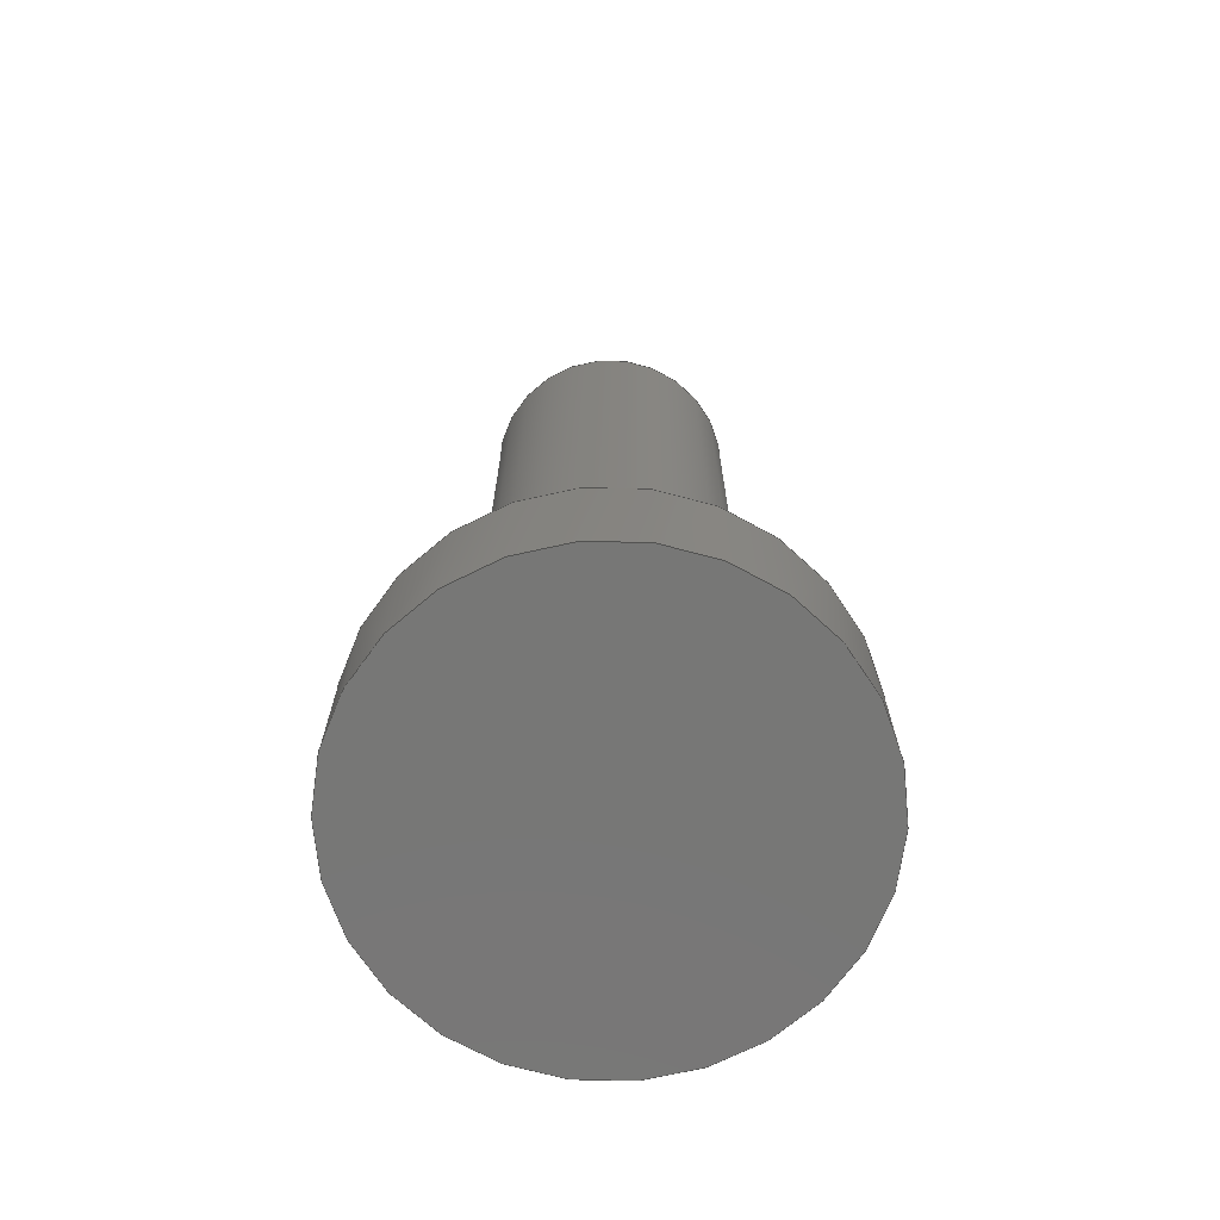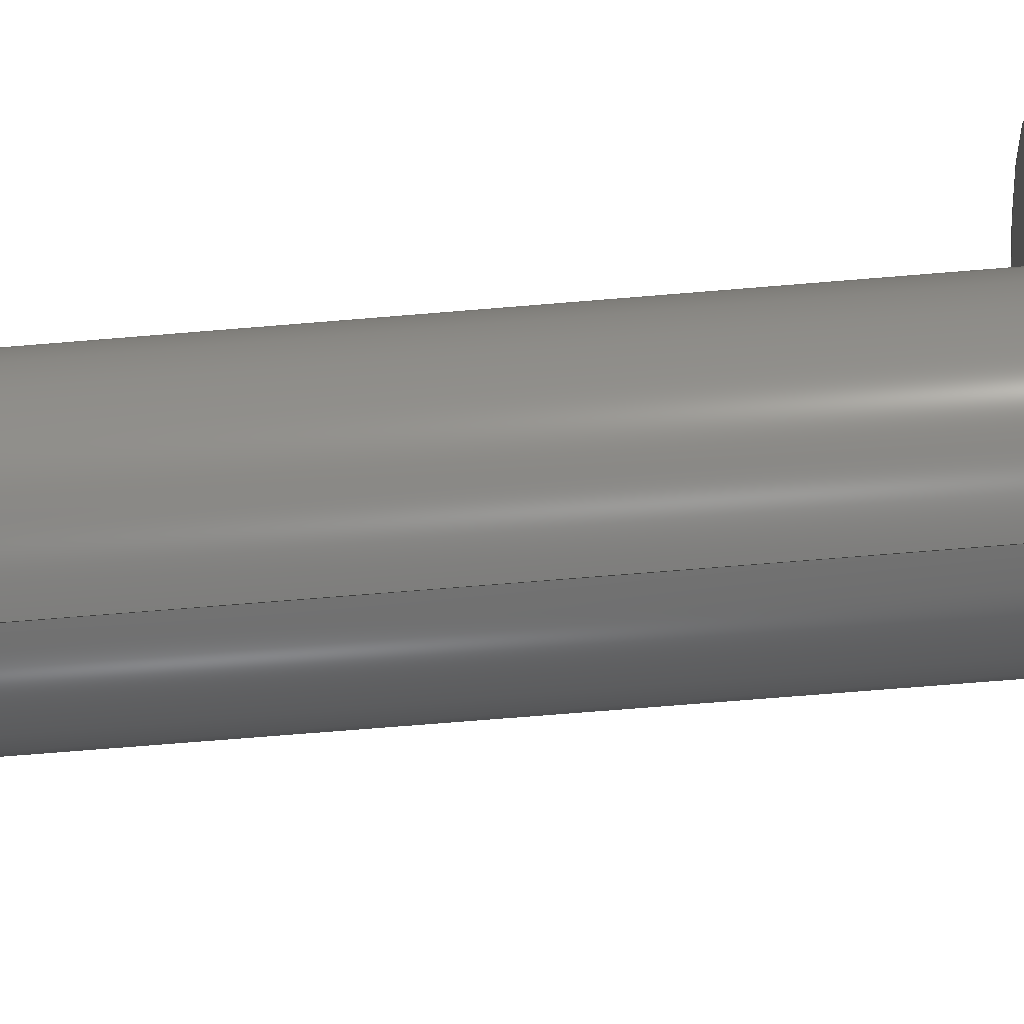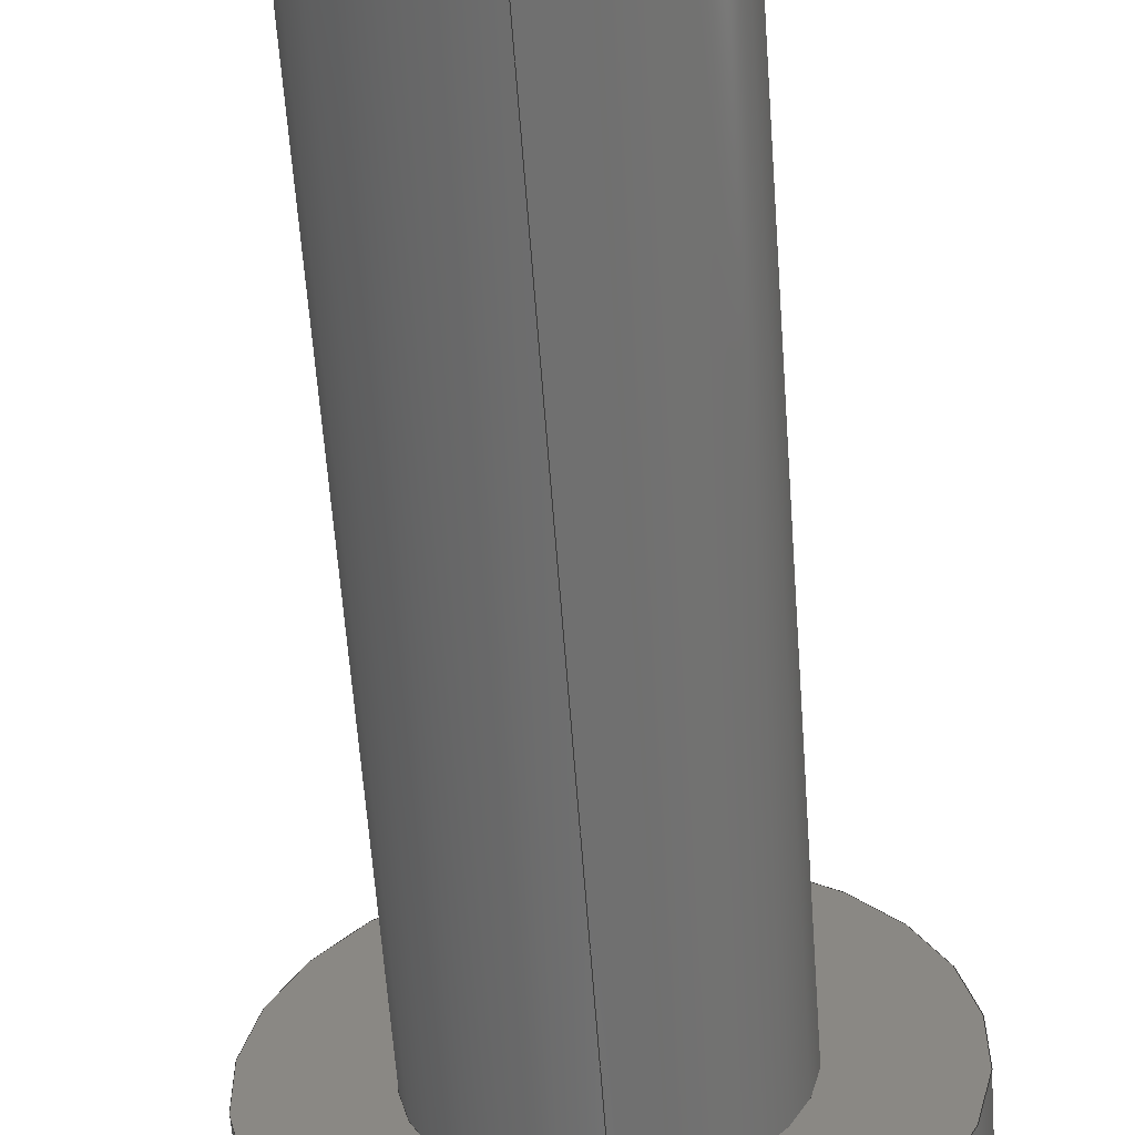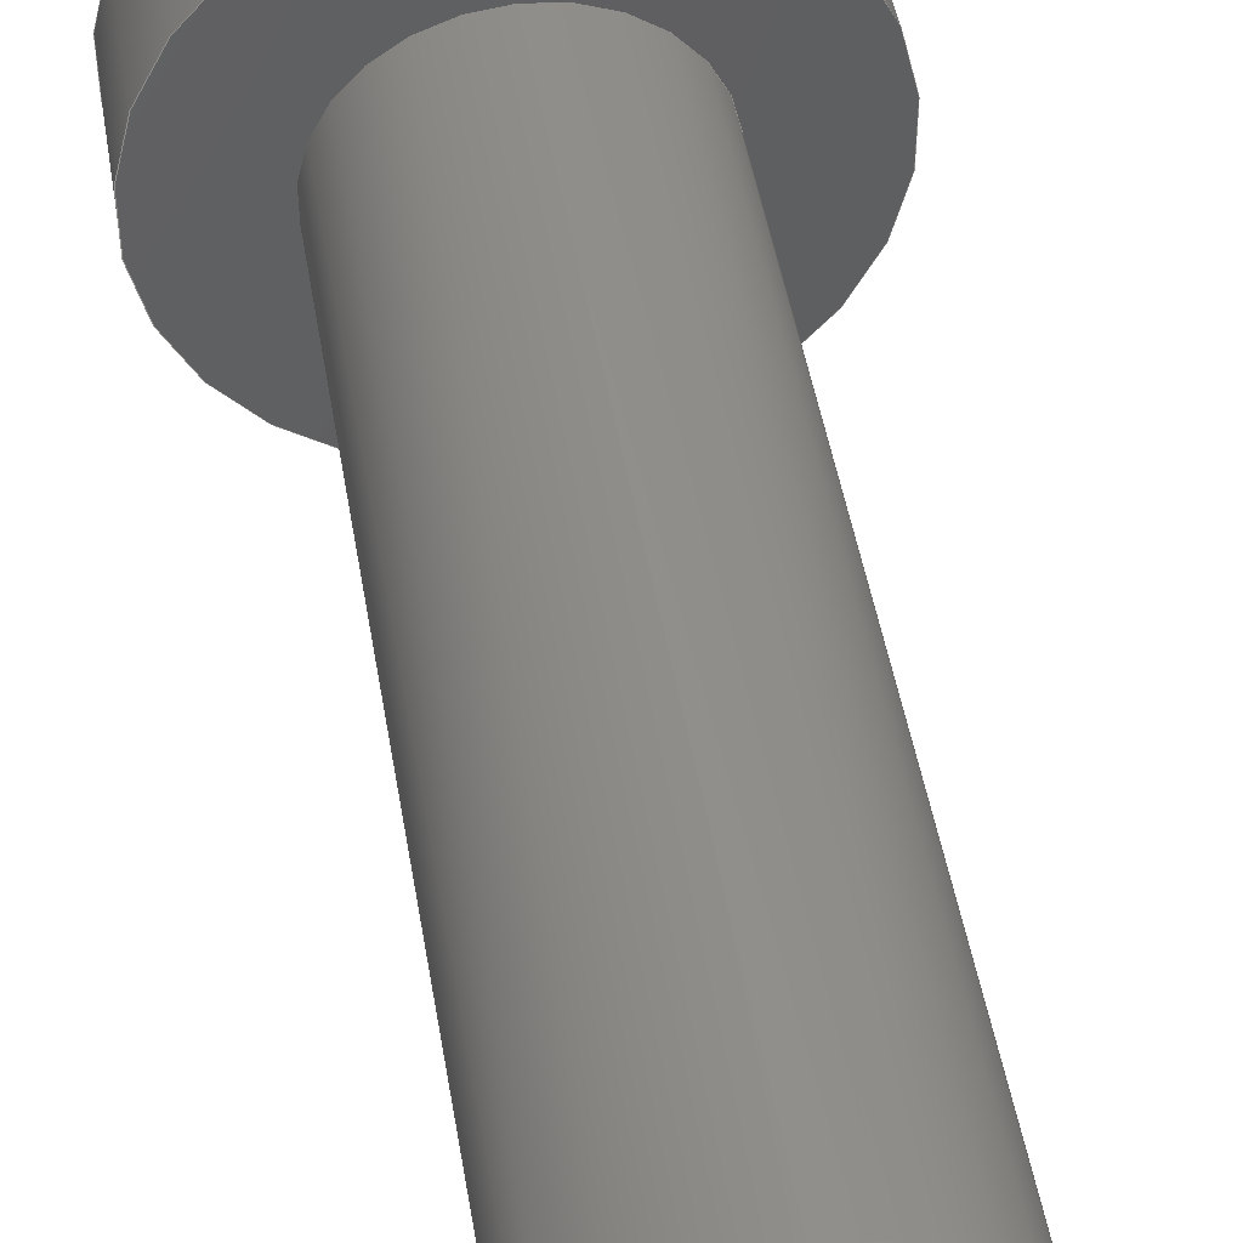
<metadata>
{"format":"step","ext":"step","renderer":"f3d","projection":"perspective","resolution":1024,"background":"white","views":[{"elev":-69.8,"azim":-91.2,"up":"+Y"},{"elev":-70.9,"azim":-85.3,"up":"+Z"},{"elev":-61.5,"azim":-175.8,"up":"+Z"},{"elev":47.9,"azim":170.5,"up":"+Z"}]}
</metadata>
<code>
ISO-10303-21;
DATA;
#1 = ORIENTED_EDGE ( 'NONE', *, *, #112, .F. ) ;
#2 = ORIENTED_EDGE ( 'NONE', *, *, #109, .F. ) ;
#3 = ORIENTED_EDGE ( 'NONE', *, *, #98, .T. ) ;
#4 = ORIENTED_EDGE ( 'NONE', *, *, #111, .F. ) ;
#5 = ORIENTED_EDGE ( 'NONE', *, *, #102, .F. ) ;
#6 = EDGE_LOOP ( 'NONE', ( #41, #13, #45, #40 ) ) ;
#7 = EDGE_LOOP ( 'NONE', ( #3, #39 ) ) ;
#8 = ORIENTED_EDGE ( 'NONE', *, *, #93, .F. ) ;
#9 = FACE_OUTER_BOUND ( 'NONE', #14, .T. ) ;
#10 = CYLINDRICAL_SURFACE ( 'NONE', #110, 1.25 ) ;
#11 = ORIENTED_EDGE ( 'NONE', *, *, #98, .F. ) ;
#12 = ORIENTED_EDGE ( 'NONE', *, *, #93, .T. ) ;
#13 = ORIENTED_EDGE ( 'NONE', *, *, #96, .T. ) ;
#14 = EDGE_LOOP ( 'NONE', ( #4, #8, #42, #23 ) ) ;
#15 = EDGE_LOOP ( 'NONE', ( #20, #11, #48, #16 ) ) ;
#16 = ORIENTED_EDGE ( 'NONE', *, *, #100, .T. ) ;
#17 = FACE_OUTER_BOUND ( 'NONE', #7, .T. ) ;
#18 = EDGE_LOOP ( 'NONE', ( #12, #49 ) ) ;
#19 = ORIENTED_EDGE ( 'NONE', *, *, #100, .F. ) ;
#20 = ORIENTED_EDGE ( 'NONE', *, *, #96, .F. ) ;
#21 = EDGE_LOOP ( 'NONE', ( #29, #35, #28, #2 ) ) ;
#22 = EDGE_LOOP ( 'NONE', ( #1, #27 ) ) ;
#23 = ORIENTED_EDGE ( 'NONE', *, *, #112, .T. ) ;
#24 = FACE_OUTER_BOUND ( 'NONE', #21, .T. ) ;
#25 = CYLINDRICAL_SURFACE ( 'NONE', #113, 1.25 ) ;
#26 = CYLINDRICAL_SURFACE ( 'NONE', #97, 2.25 ) ;
#27 = ORIENTED_EDGE ( 'NONE', *, *, #89, .F. ) ;
#28 = ORIENTED_EDGE ( 'NONE', *, *, #89, .T. ) ;
#29 = ORIENTED_EDGE ( 'NONE', *, *, #108, .F. ) ;
#30 = CLOSED_SHELL ( 'NONE', ( #76, #79, #78, #77, #80, #75, #81 ) ) ;
#31 = FACE_OUTER_BOUND ( 'NONE', #15, .T. ) ;
#32 = FACE_BOUND ( 'NONE', #22, .T. ) ;
#33 = EDGE_LOOP ( 'NONE', ( #19, #5 ) ) ;
#34 = FACE_OUTER_BOUND ( 'NONE', #6, .T. ) ;
#35 = ORIENTED_EDGE ( 'NONE', *, *, #111, .T. ) ;
#36 = CYLINDRICAL_SURFACE ( 'NONE', #85, 2.25 ) ;
#37 = FACE_OUTER_BOUND ( 'NONE', #33, .T. ) ;
#38 = FACE_OUTER_BOUND ( 'NONE', #18, .T. ) ;
#39 = ORIENTED_EDGE ( 'NONE', *, *, #106, .T. ) ;
#40 = ORIENTED_EDGE ( 'NONE', *, *, #107, .F. ) ;
#41 = ORIENTED_EDGE ( 'NONE', *, *, #106, .F. ) ;
#42 = ORIENTED_EDGE ( 'NONE', *, *, #109, .T. ) ;
#43 = CIRCLE ( 'NONE', #94, 1.25 ) ;
#44 = LINE ( 'NONE', #169, #47 ) ;
#45 = ORIENTED_EDGE ( 'NONE', *, *, #102, .T. ) ;
#46 = CIRCLE ( 'NONE', #86, 1.25 ) ;
#47 = VECTOR ( 'NONE', #152, 1000 ) ;
#48 = ORIENTED_EDGE ( 'NONE', *, *, #107, .T. ) ;
#49 = ORIENTED_EDGE ( 'NONE', *, *, #108, .T. ) ;
#50 = CIRCLE ( 'NONE', #105, 2.25 ) ;
#51 = LINE ( 'NONE', #173, #68 ) ;
#52 = CIRCLE ( 'NONE', #104, 1.25 ) ;
#53 = CIRCLE ( 'NONE', #115, 2.25 ) ;
#54 = VECTOR ( 'NONE', #164, 1000 ) ;
#55 = CIRCLE ( 'NONE', #84, 1.25 ) ;
#56 = CIRCLE ( 'NONE', #99, 2.25 ) ;
#57 =( GEOMETRIC_REPRESENTATION_CONTEXT ( 3 ) GLOBAL_UNCERTAINTY_ASSIGNED_CONTEXT ( ( #74 ) ) GLOBAL_UNIT_ASSIGNED_CONTEXT ( ( #155, #156, #157 ) ) REPRESENTATION_CONTEXT ( 'NONE', 'WORKASPACE' ) );
#58 = STYLED_ITEM ( 'NONE', ( #66 ), #73 ) ;
#59 = CIRCLE ( 'NONE', #83, 2.25 ) ;
#60 = LINE ( 'NONE', #163, #63 ) ;
#61 = LINE ( 'NONE', #168, #54 ) ;
#62 =( GEOMETRIC_REPRESENTATION_CONTEXT ( 3 ) GLOBAL_UNCERTAINTY_ASSIGNED_CONTEXT ( ( #72 ) ) GLOBAL_UNIT_ASSIGNED_CONTEXT ( ( #187, #182, #192 ) ) REPRESENTATION_CONTEXT ( 'NONE', 'WORKASPACE' ) );
#63 = VECTOR ( 'NONE', #189, 1000 ) ;
#64 = SHAPE_DEFINITION_REPRESENTATION ( #70, #73 ) ;
#65 = SURFACE_STYLE_FILL_AREA ( #153 ) ;
#66 = PRESENTATION_STYLE_ASSIGNMENT (( #195 ) ) ;
#67 = COLOUR_RGB ( '',0.7961, 0.8235, 0.9373 ) ;
#68 = VECTOR ( 'NONE', #154, 1000 ) ;
#69 = PRODUCT_DEFINITION_CONTEXT ( 'detailed design', #203, 'design' ) ;
#70 = PRODUCT_DEFINITION_SHAPE ( 'NONE', 'NONE',  #90 ) ;
#71 = MANIFOLD_SOLID_BREP ( 'NONE', #30 ) ;
#72 = UNCERTAINTY_MEASURE_WITH_UNIT (LENGTH_MEASURE( 1e-05 ), #187, 'distance_accuracy_value', 'NONE');
#73 = ADVANCED_BREP_SHAPE_REPRESENTATION ( 'program_button', ( #71, #88 ), #62 ) ;
#74 = UNCERTAINTY_MEASURE_WITH_UNIT (LENGTH_MEASURE( 1e-05 ), #155, 'distance_accuracy_value', 'NONE');
#75 = ADVANCED_FACE ( 'NONE', ( #9 ), #10, .T. ) ;
#76 = ADVANCED_FACE ( 'NONE', ( #24 ), #25, .T. ) ;
#77 = ADVANCED_FACE ( 'NONE', ( #31 ), #36, .T. ) ;
#78 = ADVANCED_FACE ( 'NONE', ( #17, #32 ), #139, .T. ) ;
#79 = ADVANCED_FACE ( 'NONE', ( #34 ), #26, .T. ) ;
#80 = ADVANCED_FACE ( 'NONE', ( #37 ), #142, .F. ) ;
#81 = ADVANCED_FACE ( 'NONE', ( #38 ), #125, .T. ) ;
#82 = PRODUCT ( 'program_button', 'program_button', '', ( #201 ) ) ;
#83 = AXIS2_PLACEMENT_3D ( 'NONE', #190, #177, #183 ) ;
#84 = AXIS2_PLACEMENT_3D ( 'NONE', #186, #180, #178 ) ;
#85 = AXIS2_PLACEMENT_3D ( 'NONE', #122, #146, #147 ) ;
#86 = AXIS2_PLACEMENT_3D ( 'NONE', #140, #185, #161 ) ;
#87 = MECHANICAL_DESIGN_GEOMETRIC_PRESENTATION_REPRESENTATION (  '', ( #58 ), #57 ) ;
#88 = AXIS2_PLACEMENT_3D ( 'NONE', #166, #200, #204 ) ;
#89 = EDGE_CURVE ( 'NONE', #130, #144, #43, .T. ) ;
#90 = PRODUCT_DEFINITION ( 'UNKNOWN', '', #91, #69 ) ;
#91 = PRODUCT_DEFINITION_FORMATION_WITH_SPECIFIED_SOURCE ( 'ANY', '', #82, .NOT_KNOWN. ) ;
#92 = AXIS2_PLACEMENT_3D ( 'NONE', #120, #123, #148 ) ;
#93 = EDGE_CURVE ( 'NONE', #131, #141, #46, .T. ) ;
#94 = AXIS2_PLACEMENT_3D ( 'NONE', #127, #128, #129 ) ;
#95 = PRESENTATION_LAYER_ASSIGNMENT (  '', '', ( #58 ) ) ;
#96 = EDGE_CURVE ( 'NONE', #133, #143, #44, .T. ) ;
#97 = AXIS2_PLACEMENT_3D ( 'NONE', #149, #150, #151 ) ;
#98 = EDGE_CURVE ( 'NONE', #124, #133, #59, .T. ) ;
#99 = AXIS2_PLACEMENT_3D ( 'NONE', #197, #172, #191 ) ;
#100 = EDGE_CURVE ( 'NONE', #119, #143, #53, .T. ) ;
#101 = PRODUCT_RELATED_PRODUCT_CATEGORY ( 'part', '', ( #82 ) ) ;
#102 = EDGE_CURVE ( 'NONE', #143, #119, #50, .T. ) ;
#103 = AXIS2_PLACEMENT_3D ( 'NONE', #117, #116, #132 ) ;
#104 = AXIS2_PLACEMENT_3D ( 'NONE', #170, #193, #159 ) ;
#105 = AXIS2_PLACEMENT_3D ( 'NONE', #194, #162, #181 ) ;
#106 = EDGE_CURVE ( 'NONE', #133, #124, #56, .T. ) ;
#107 = EDGE_CURVE ( 'NONE', #124, #119, #60, .T. ) ;
#108 = EDGE_CURVE ( 'NONE', #141, #131, #55, .T. ) ;
#109 = EDGE_CURVE ( 'NONE', #131, #144, #61, .T. ) ;
#110 = AXIS2_PLACEMENT_3D ( 'NONE', #121, #136, #135 ) ;
#111 = EDGE_CURVE ( 'NONE', #141, #130, #51, .T. ) ;
#112 = EDGE_CURVE ( 'NONE', #144, #130, #52, .T. ) ;
#113 = AXIS2_PLACEMENT_3D ( 'NONE', #118, #145, #137 ) ;
#114 = AXIS2_PLACEMENT_3D ( 'NONE', #138, #134, #126 ) ;
#115 = AXIS2_PLACEMENT_3D ( 'NONE', #196, #188, #167 ) ;
#116 = DIRECTION ( 'NONE',  ( 0, 1, 0 ) ) ;
#117 = CARTESIAN_POINT ( 'NONE',  ( 0, 0, 0 ) ) ;
#118 = CARTESIAN_POINT ( 'NONE',  ( 0, 9.3, 0 ) ) ;
#119 = VERTEX_POINT ( 'NONE', #174 ) ;
#120 = CARTESIAN_POINT ( 'NONE',  ( 0, 1.3, 0 ) ) ;
#121 = CARTESIAN_POINT ( 'NONE',  ( 0, 9.3, 0 ) ) ;
#122 = CARTESIAN_POINT ( 'NONE',  ( 0, 1.3, 0 ) ) ;
#123 = DIRECTION ( 'NONE',  ( 0, 1, 0 ) ) ;
#124 = VERTEX_POINT ( 'NONE', #165 ) ;
#125 = PLANE ( 'NONE',  #114 ) ;
#126 = DIRECTION ( 'NONE',  ( 0, -0, 1 ) ) ;
#127 = CARTESIAN_POINT ( 'NONE',  ( 0, 1.3, 0 ) ) ;
#128 = DIRECTION ( 'NONE',  ( 0, 1, 0 ) ) ;
#129 = DIRECTION ( 'NONE',  ( 0, 0, 1 ) ) ;
#130 = VERTEX_POINT ( 'NONE', #198 ) ;
#131 = VERTEX_POINT ( 'NONE', #171 ) ;
#132 = DIRECTION ( 'NONE',  ( 0, -0, 1 ) ) ;
#133 = VERTEX_POINT ( 'NONE', #158 ) ;
#134 = DIRECTION ( 'NONE',  ( 0, 1, 0 ) ) ;
#135 = DIRECTION ( 'NONE',  ( 0, 0, -1 ) ) ;
#136 = DIRECTION ( 'NONE',  ( -0, -1, -0 ) ) ;
#137 = DIRECTION ( 'NONE',  ( 0, 0, -1 ) ) ;
#138 = CARTESIAN_POINT ( 'NONE',  ( 0, 9.3, 0 ) ) ;
#139 = PLANE ( 'NONE',  #92 ) ;
#140 = CARTESIAN_POINT ( 'NONE',  ( 0, 9.3, 0 ) ) ;
#141 = VERTEX_POINT ( 'NONE', #179 ) ;
#142 = PLANE ( 'NONE',  #103 ) ;
#143 = VERTEX_POINT ( 'NONE', #160 ) ;
#144 = VERTEX_POINT ( 'NONE', #175 ) ;
#145 = DIRECTION ( 'NONE',  ( -0, -1, -0 ) ) ;
#146 = DIRECTION ( 'NONE',  ( -0, -1, -0 ) ) ;
#147 = DIRECTION ( 'NONE',  ( 0, 0, -1 ) ) ;
#148 = DIRECTION ( 'NONE',  ( 0, -0, 1 ) ) ;
#149 = CARTESIAN_POINT ( 'NONE',  ( 0, 1.3, 0 ) ) ;
#150 = DIRECTION ( 'NONE',  ( -0, -1, -0 ) ) ;
#151 = DIRECTION ( 'NONE',  ( 0, 0, -1 ) ) ;
#152 = DIRECTION ( 'NONE',  ( -0, -1, -0 ) ) ;
#153 = FILL_AREA_STYLE ('',( #176 ) ) ;
#154 = DIRECTION ( 'NONE',  ( -0, -1, -0 ) ) ;
#155 =( LENGTH_UNIT ( ) NAMED_UNIT ( * ) SI_UNIT ( .MILLI., .METRE. ) );
#156 =( NAMED_UNIT ( * ) PLANE_ANGLE_UNIT ( ) SI_UNIT ( $, .RADIAN. ) );
#157 =( NAMED_UNIT ( * ) SI_UNIT ( $, .STERADIAN. ) SOLID_ANGLE_UNIT ( ) );
#158 = CARTESIAN_POINT ( 'NONE',  ( 2.755e-16, 1.3, 2.25 ) ) ;
#159 = DIRECTION ( 'NONE',  ( 0, 0, 1 ) ) ;
#160 = CARTESIAN_POINT ( 'NONE',  ( 2.755e-16, 0, 2.25 ) ) ;
#161 = DIRECTION ( 'NONE',  ( 0, 0, 1 ) ) ;
#162 = DIRECTION ( 'NONE',  ( 0, 1, 0 ) ) ;
#163 = CARTESIAN_POINT ( 'NONE',  ( 0, 1.3, -2.25 ) ) ;
#164 = DIRECTION ( 'NONE',  ( -0, -1, -0 ) ) ;
#165 = CARTESIAN_POINT ( 'NONE',  ( 0, 1.3, -2.25 ) ) ;
#166 = CARTESIAN_POINT ( 'NONE',  ( 0, 0, 0 ) ) ;
#167 = DIRECTION ( 'NONE',  ( 0, 0, 1 ) ) ;
#168 = CARTESIAN_POINT ( 'NONE',  ( 0, 9.3, -1.25 ) ) ;
#169 = CARTESIAN_POINT ( 'NONE',  ( 2.755e-16, 1.3, 2.25 ) ) ;
#170 = CARTESIAN_POINT ( 'NONE',  ( 0, 1.3, 0 ) ) ;
#171 = CARTESIAN_POINT ( 'NONE',  ( 0, 9.3, -1.25 ) ) ;
#172 = DIRECTION ( 'NONE',  ( 0, 1, 0 ) ) ;
#173 = CARTESIAN_POINT ( 'NONE',  ( 1.531e-16, 9.3, 1.25 ) ) ;
#174 = CARTESIAN_POINT ( 'NONE',  ( 0, 0, -2.25 ) ) ;
#175 = CARTESIAN_POINT ( 'NONE',  ( 0, 1.3, -1.25 ) ) ;
#176 = FILL_AREA_STYLE_COLOUR ( '', #67 ) ;
#177 = DIRECTION ( 'NONE',  ( 0, 1, 0 ) ) ;
#178 = DIRECTION ( 'NONE',  ( 0, 0, 1 ) ) ;
#179 = CARTESIAN_POINT ( 'NONE',  ( 1.531e-16, 9.3, 1.25 ) ) ;
#180 = DIRECTION ( 'NONE',  ( 0, 1, 0 ) ) ;
#181 = DIRECTION ( 'NONE',  ( 0, 0, 1 ) ) ;
#182 =( NAMED_UNIT ( * ) PLANE_ANGLE_UNIT ( ) SI_UNIT ( $, .RADIAN. ) );
#183 = DIRECTION ( 'NONE',  ( 0, 0, 1 ) ) ;
#184 = SURFACE_SIDE_STYLE ('',( #65 ) ) ;
#185 = DIRECTION ( 'NONE',  ( 0, 1, 0 ) ) ;
#186 = CARTESIAN_POINT ( 'NONE',  ( 0, 9.3, 0 ) ) ;
#187 =( LENGTH_UNIT ( ) NAMED_UNIT ( * ) SI_UNIT ( .MILLI., .METRE. ) );
#188 = DIRECTION ( 'NONE',  ( 0, 1, 0 ) ) ;
#189 = DIRECTION ( 'NONE',  ( -0, -1, -0 ) ) ;
#190 = CARTESIAN_POINT ( 'NONE',  ( 0, 1.3, 0 ) ) ;
#191 = DIRECTION ( 'NONE',  ( 0, 0, 1 ) ) ;
#192 =( NAMED_UNIT ( * ) SI_UNIT ( $, .STERADIAN. ) SOLID_ANGLE_UNIT ( ) );
#193 = DIRECTION ( 'NONE',  ( 0, 1, 0 ) ) ;
#194 = CARTESIAN_POINT ( 'NONE',  ( 0, 0, 0 ) ) ;
#195 = SURFACE_STYLE_USAGE ( .BOTH. , #184 ) ;
#196 = CARTESIAN_POINT ( 'NONE',  ( 0, 0, 0 ) ) ;
#197 = CARTESIAN_POINT ( 'NONE',  ( 0, 1.3, 0 ) ) ;
#198 = CARTESIAN_POINT ( 'NONE',  ( 1.531e-16, 1.3, 1.25 ) ) ;
#199 = APPLICATION_PROTOCOL_DEFINITION ( 'draft international standard', 'automotive_design', 1998, #203 ) ;
#200 = DIRECTION ( 'NONE',  ( 0, 0, 1 ) ) ;
#201 = PRODUCT_CONTEXT ( 'NONE', #205, 'mechanical' ) ;
#202 = APPLICATION_PROTOCOL_DEFINITION ( 'draft international standard', 'automotive_design', 1998, #205 ) ;
#203 = APPLICATION_CONTEXT ( 'automotive_design' ) ;
#204 = DIRECTION ( 'NONE',  ( 1, 0, 0 ) ) ;
#205 = APPLICATION_CONTEXT ( 'automotive_design' ) ;
ENDSEC;
END-ISO-10303-21;

</code>
